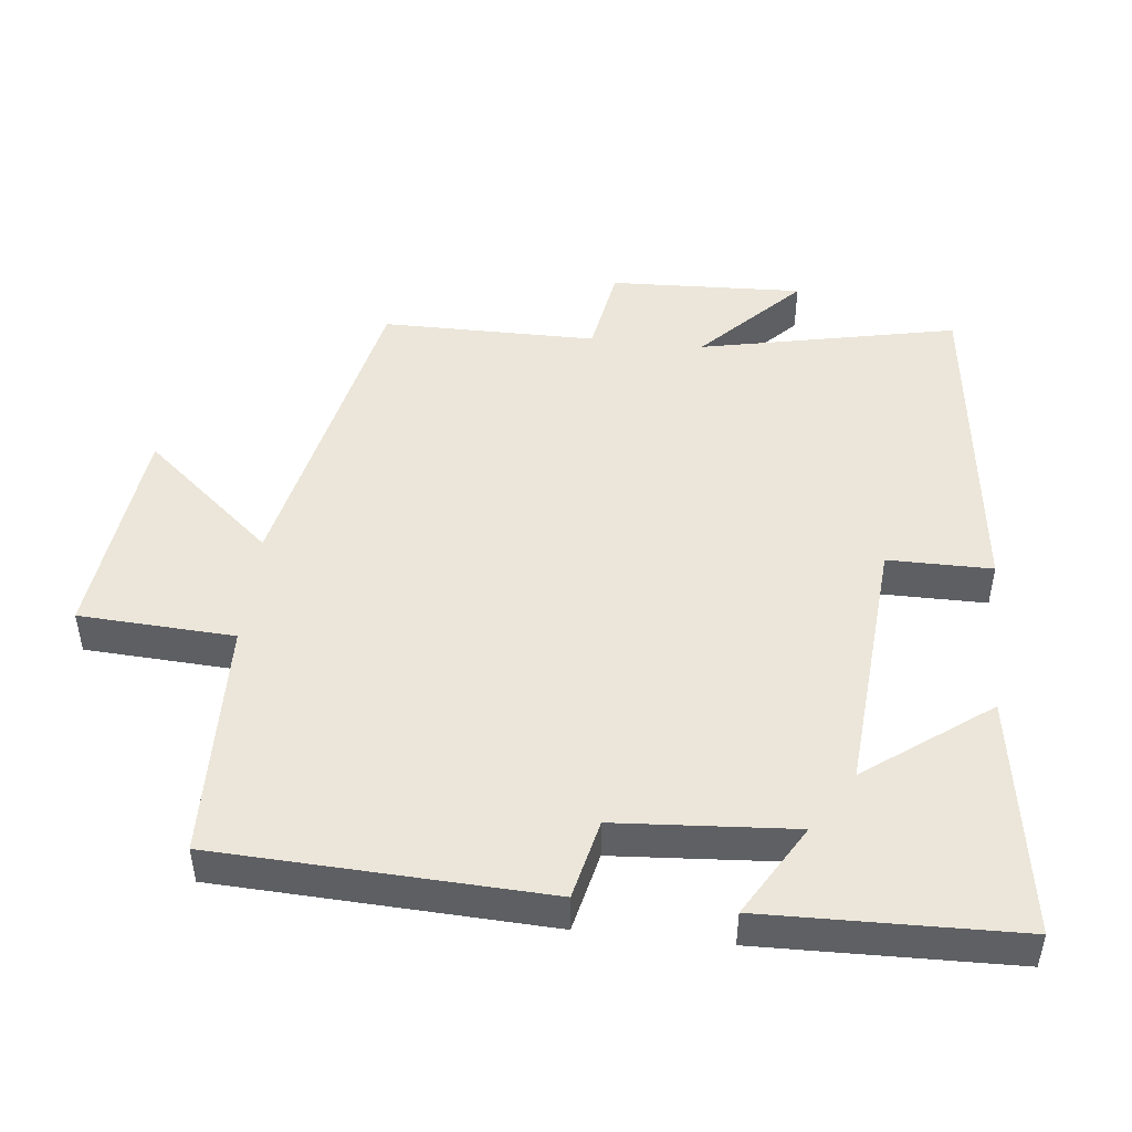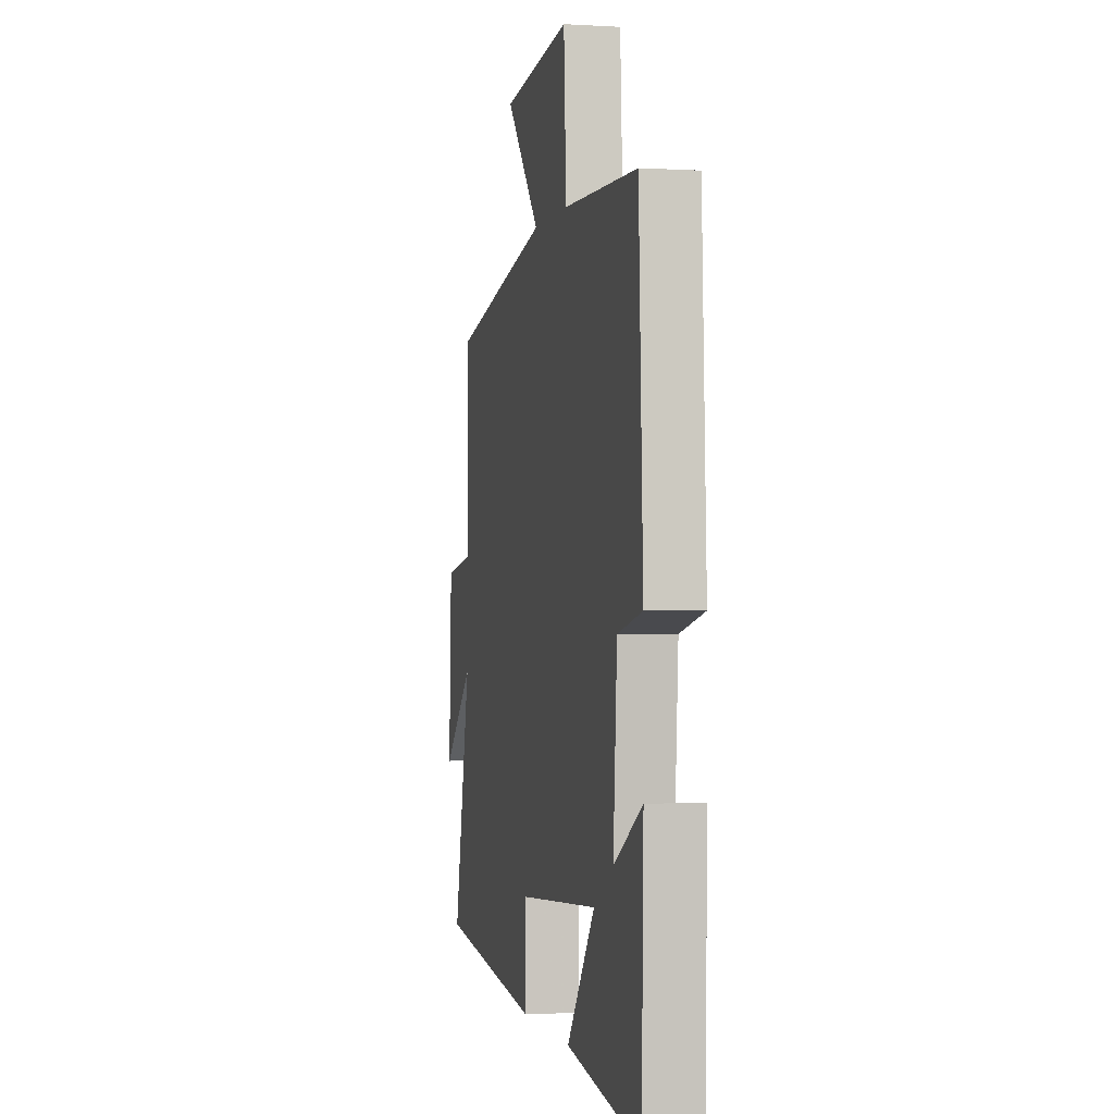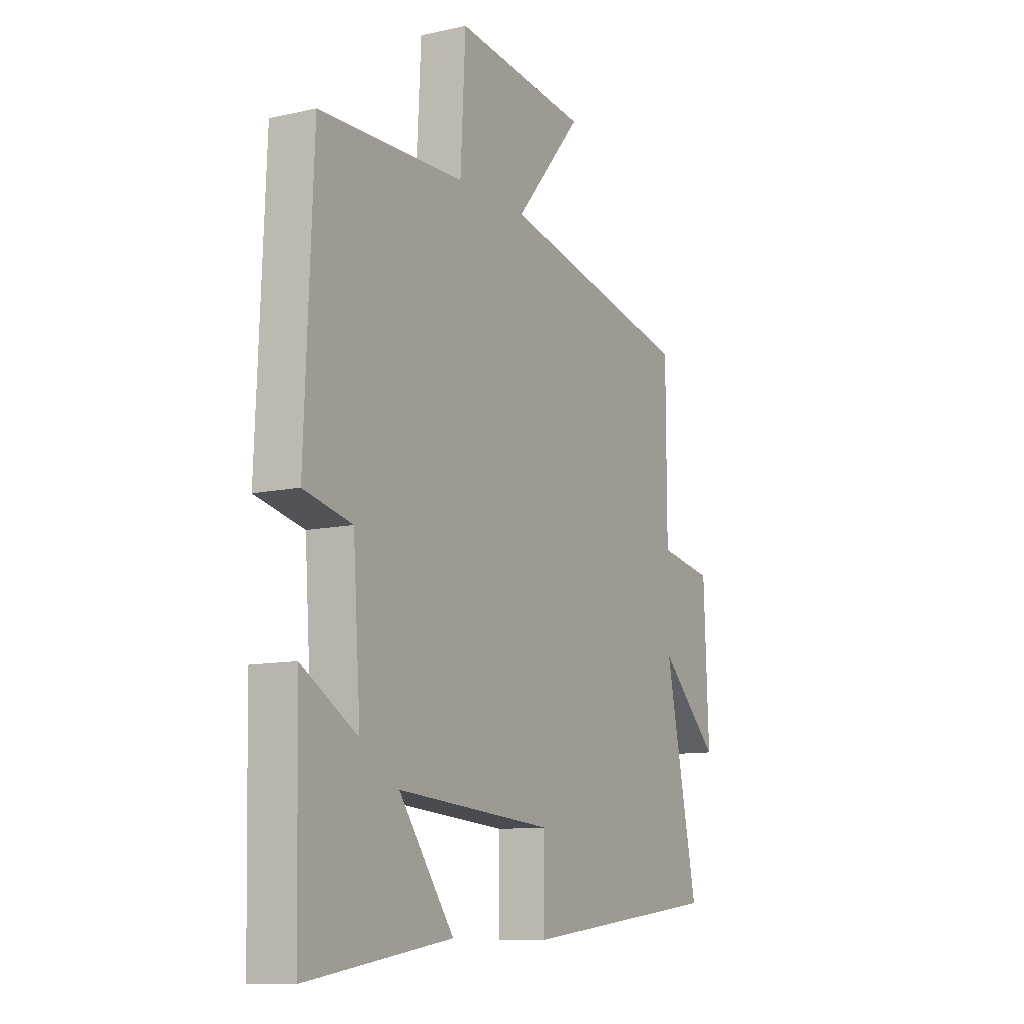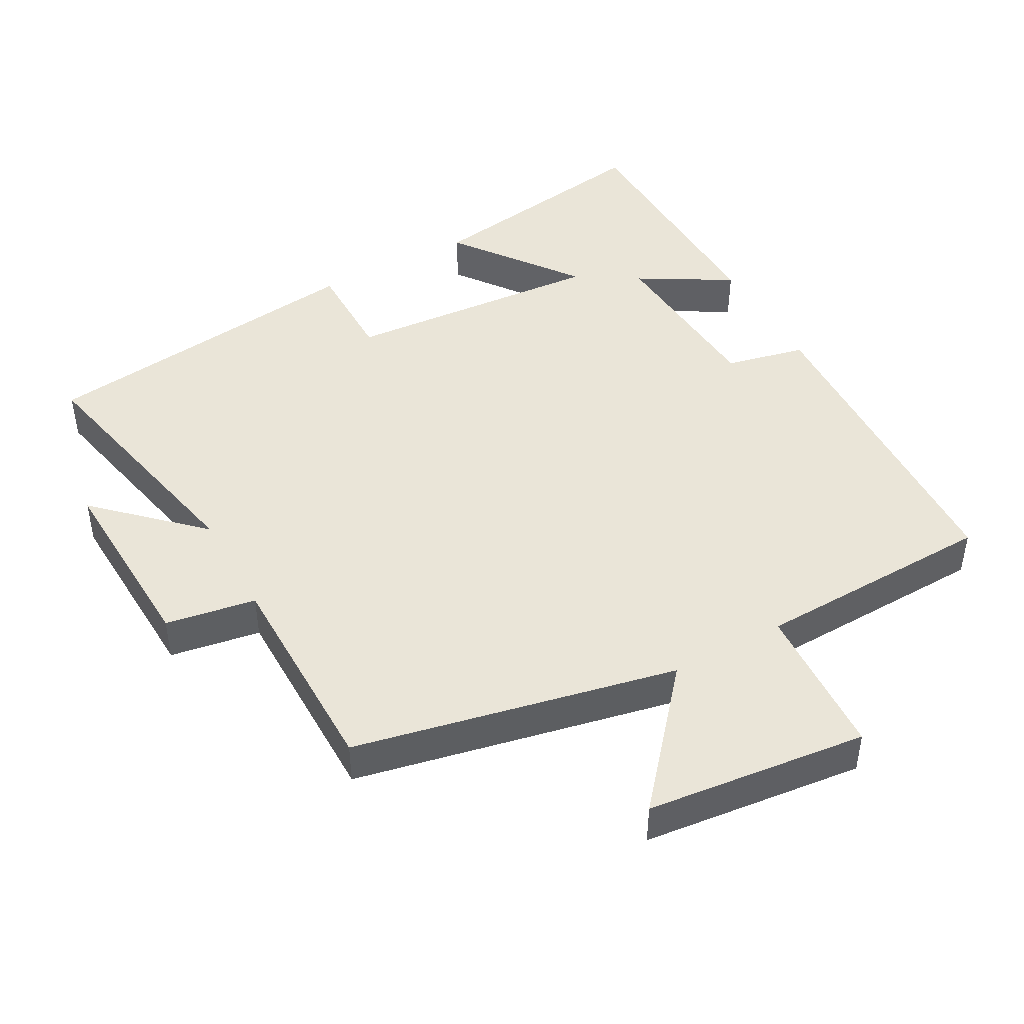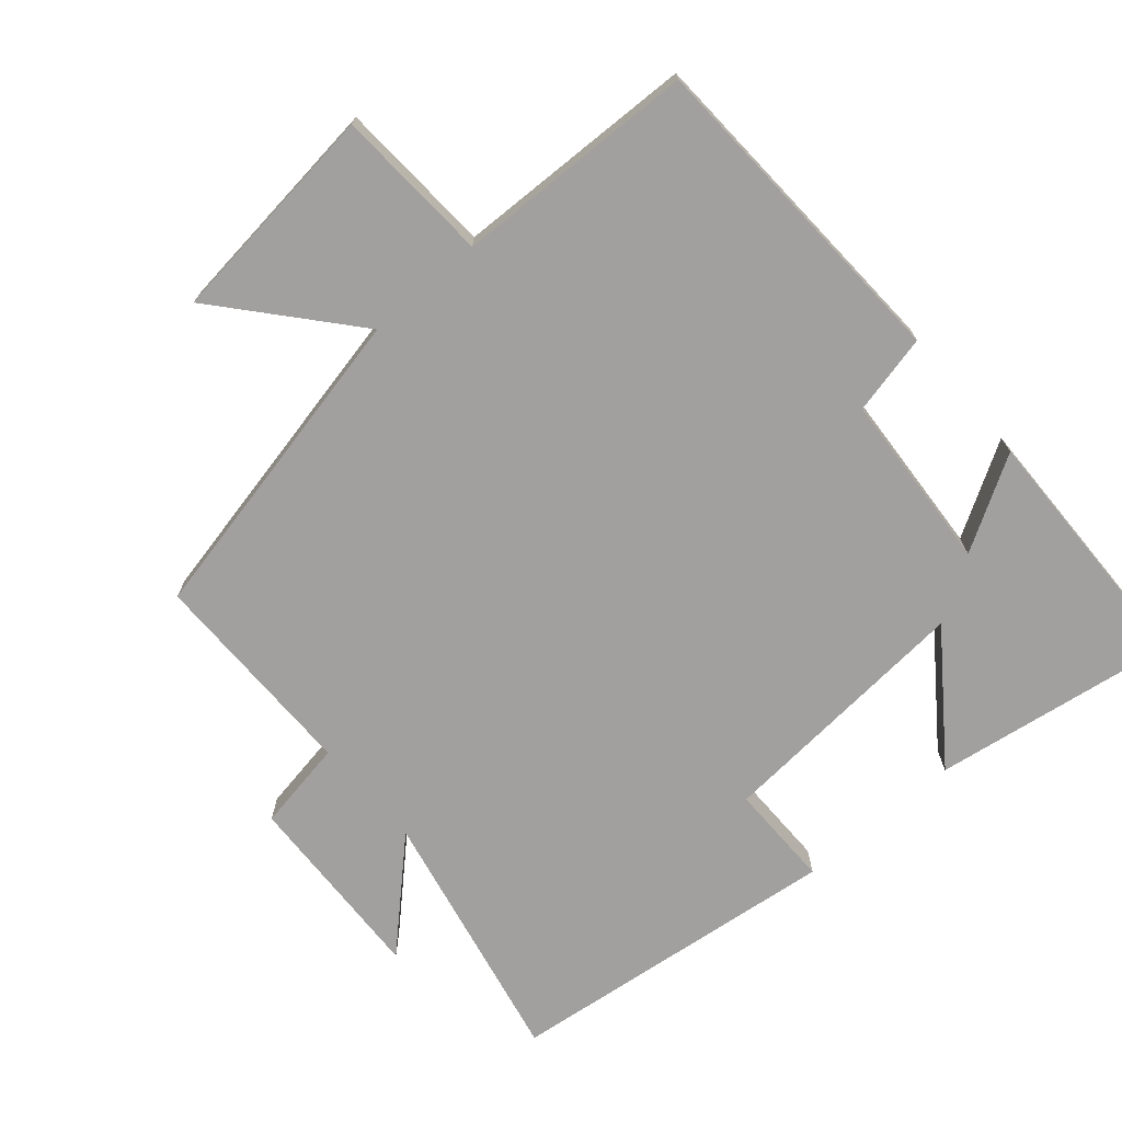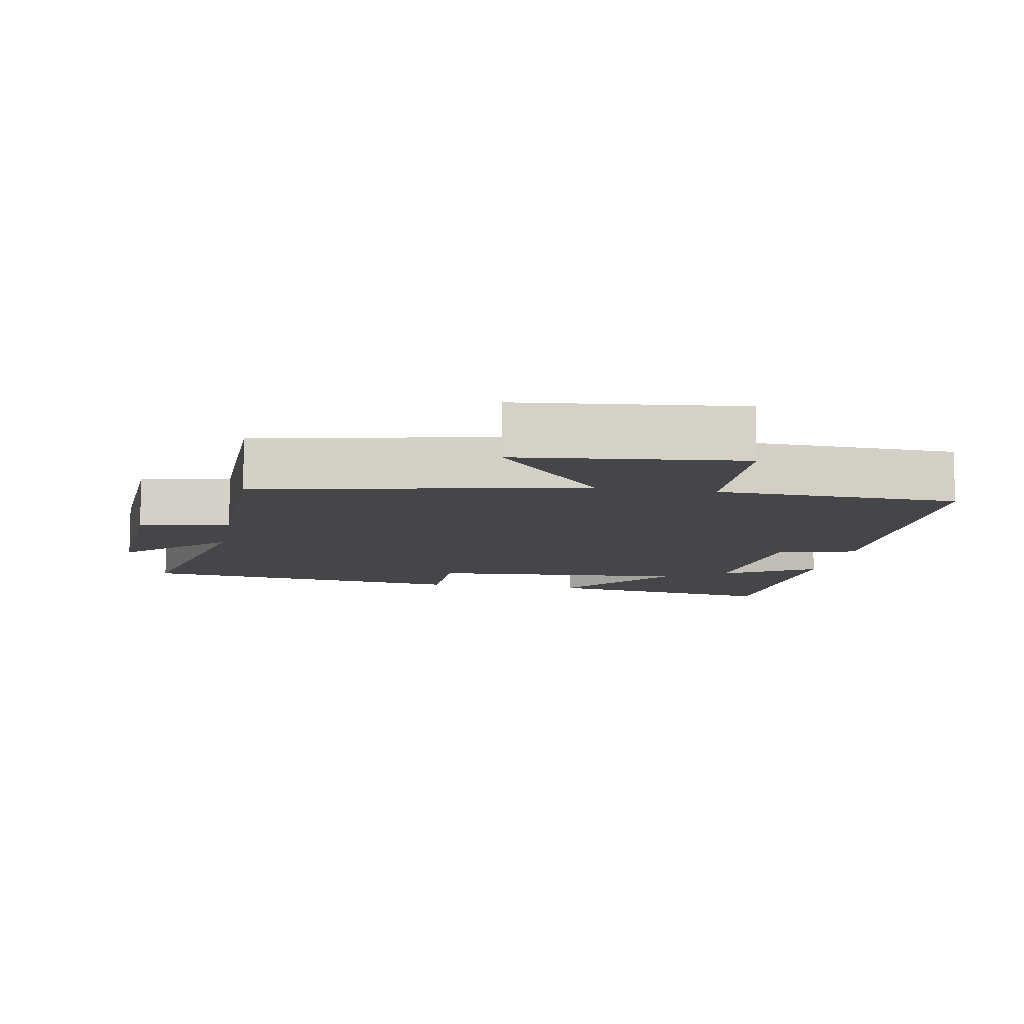
<metadata>
{"format":"obj","ext":"obj","renderer":"f3d","projection":"perspective","resolution":1024,"background":"white","views":[{"elev":47.5,"azim":96.3,"up":"+Y"},{"elev":-1.2,"azim":77.3,"up":"+Z"},{"elev":-10.7,"azim":119.1,"up":"+Z"},{"elev":45.3,"azim":-28.9,"up":"+Y"},{"elev":-71.8,"azim":40.9,"up":"+Y"},{"elev":-9.6,"azim":-10.6,"up":"+Y"}]}
</metadata>
<code>
v 0.48 0.07 0.489
v 0.5 0.07 0.016
v 0.385 0.07 -0.01
v 0.367 0.07 -0.266
v 0.5 0.07 -0.188
v 0.491 0.07 -0.554
v 0.144 0.07 -0.5
v 0.276 0.07 -0.322
v -0.098 0.07 -0.35
v -0.098 0.07 -0.5
v -0.578 0.07 -0.441
v -0.5 0.07 -0.071
v -0.642 0.07 -0.207
v -0.63 0.07 0.071
v -0.5 0.07 0.093
v -0.499 0.07 0.402
v -0.036 0.07 0.5
v -0.196 0.07 0.687
v 0.122 0.07 0.723
v 0.134 0.07 0.5
v 0.48 0 0.489
v 0.5 0 0.016
v 0.385 0 -0.01
v 0.367 0 -0.266
v 0.5 0 -0.188
v 0.491 0 -0.554
v 0.144 0 -0.5
v 0.276 0 -0.322
v -0.098 0 -0.35
v -0.098 0 -0.5
v -0.578 0 -0.441
v -0.5 0 -0.071
v -0.642 0 -0.207
v -0.63 0 0.071
v -0.5 0 0.093
v -0.499 0 0.402
v -0.036 0 0.5
v -0.196 0 0.687
v 0.122 0 0.723
v 0.134 0 0.5
f 17 18 19 20
f 1 2 3
f 20 1 3
f 17 20 3
f 16 17 3
f 15 16 3
f 12 13 14 15
f 12 15 3 4
f 9 10 11 12
f 8 9 12 4
f 6 7 8
f 5 6 8
f 4 5 8
f 40 39 38 37
f 23 22 21
f 23 21 40
f 23 40 37
f 23 37 36
f 23 36 35
f 35 34 33 32
f 24 23 35 32
f 32 31 30 29
f 24 32 29 28
f 28 27 26
f 28 26 25
f 28 25 24
f 1 21 22 2
f 2 22 23 3
f 3 23 24 4
f 4 24 25 5
f 5 25 26 6
f 6 26 27 7
f 7 27 28 8
f 8 28 29 9
f 9 29 30 10
f 10 30 31 11
f 11 31 32 12
f 12 32 33 13
f 13 33 34 14
f 14 34 35 15
f 15 35 36 16
f 16 36 37 17
f 17 37 38 18
f 18 38 39 19
f 19 39 40 20
f 20 40 21 1

</code>
